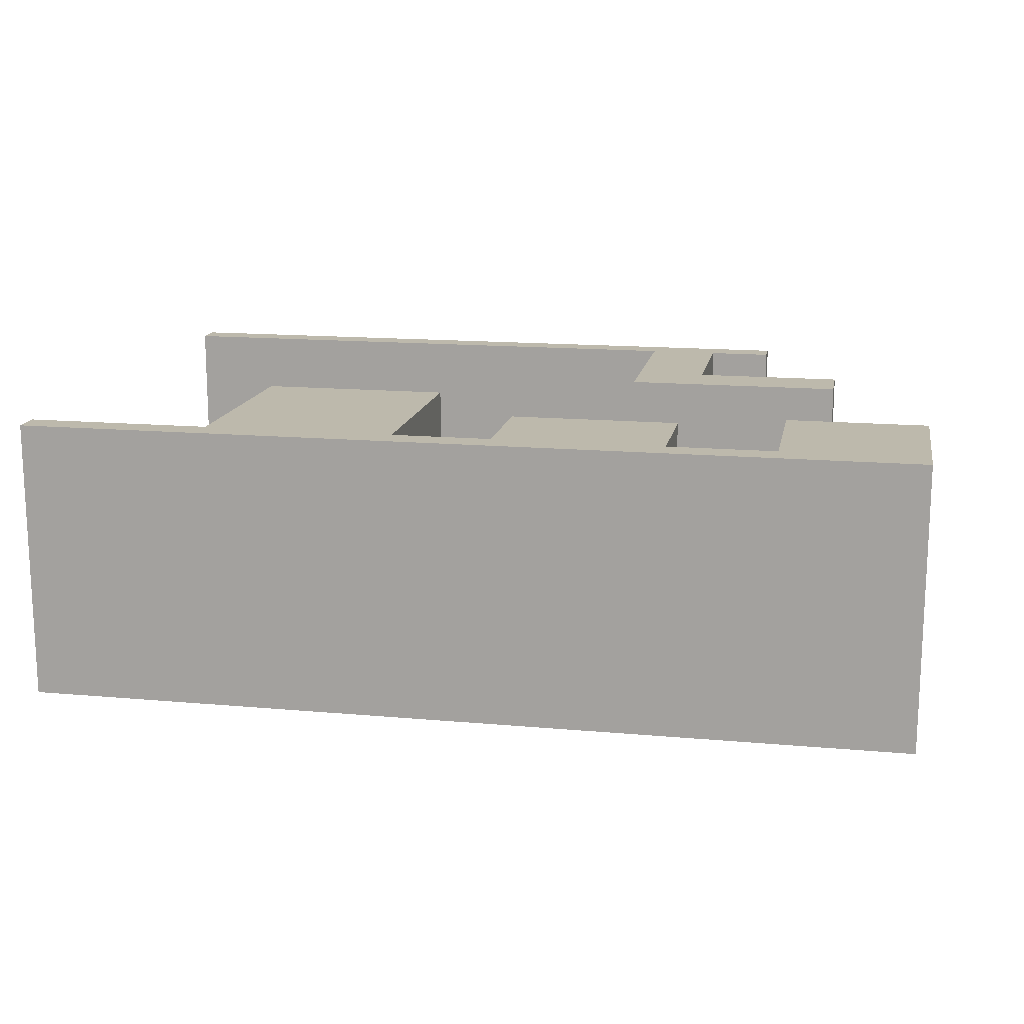
<metadata>
{"format":"obj","ext":"obj","renderer":"f3d","projection":"perspective","resolution":1024,"background":"white","views":[{"elev":15.0,"azim":10.9,"up":"+Z"}]}
</metadata>
<code>
o
v 5.3 2.2 2
v 5.3 2.2 -2
v 5.3 2.6 2
v 5.3 2.6 -2
v 5.3 9.8 2
v 5.3 9.8 -2
v 5.3 10.2 2
v 5.3 10.2 -2
v 7.9 2.6 2
v 7.9 2.6 -2
v 7.9 5.6 2
v 7.9 5.6 -2
v 8.3 9.7 0.5
v 8.3 9.7 -1.267e-07
v 8.3 9.8 0.5
v 8.3 9.8 -1.267e-07
v 8.4 9.6 0.5
v 8.4 9.6 -1.267e-07
v 8.4 9.7 0.6
v 8.4 9.7 0.5
v 8.4 9.7 -1.267e-07
v 8.4 9.7 -0.1
v 8.4 9.8 0.6
v 8.4 9.8 0.5
v 8.4 9.8 -1.267e-07
v 8.4 9.8 -0.1
v 8.5 9.5 0.6
v 8.5 9.5 0.5
v 8.5 9.5 0.4
v 8.5 9.5 0.1
v 8.5 9.5 -1.267e-07
v 8.5 9.5 -0.1
v 8.5 9.6 0.5
v 8.5 9.6 0.4
v 8.5 9.6 0.1
v 8.5 9.6 -1.267e-07
v 8.5 9.7 0.7
v 8.5 9.7 0.6
v 8.5 9.7 0.5
v 8.5 9.7 -1.267e-07
v 8.5 9.7 -0.1
v 8.5 9.7 -0.2
v 8.5 9.8 0.7
v 8.5 9.8 0.6
v 8.5 9.8 -0.1
v 8.5 9.8 -0.2
v 8.6 9.4 0.5
v 8.6 9.4 0.4
v 8.6 9.4 0.1
v 8.6 9.4 -1.267e-07
v 8.6 9.5 0.5
v 8.6 9.5 0.4
v 8.6 9.5 0.1
v 8.6 9.5 -1.267e-07
v 8.6 9.6 0.7
v 8.6 9.6 0.6
v 8.6 9.6 0.5
v 8.6 9.6 0.4
v 8.6 9.6 0.1
v 8.6 9.6 -1.267e-07
v 8.6 9.6 -0.1
v 8.6 9.6 -0.2
v 8.6 9.7 0.8
v 8.6 9.7 0.7
v 8.6 9.7 0.6
v 8.6 9.7 -0.1
v 8.6 9.7 -0.2
v 8.6 9.7 -0.3
v 8.6 9.8 0.8
v 8.6 9.8 0.7
v 8.6 9.8 -0.2
v 8.6 9.8 -0.3
v 8.7 9.5 0.6
v 8.7 9.5 0.5
v 8.7 9.5 -1.267e-07
v 8.7 9.5 -0.1
v 8.7 9.6 0.6
v 8.7 9.6 0.5
v 8.7 9.6 -1.267e-07
v 8.7 9.6 -0.1
v 9.1 9.5 0.6
v 9.1 9.5 0.5
v 9.1 9.5 -1.267e-07
v 9.1 9.5 -0.1
v 9.1 9.6 0.6
v 9.1 9.6 0.5
v 9.1 9.6 -1.267e-07
v 9.1 9.6 -0.1
v 9.2 9.7 -1.267e-07
v 9.2 9.7 -0.1
v 9.2 9.8 -1.267e-07
v 9.2 9.8 -0.1
v 12 2.6 2
v 12 2.6 -2
v 12 4.1 2
v 12 4.1 -2
v 13.4 7 2
v 13.4 7 -2
v 13.4 9.8 2
v 13.4 9.8 -2
v 13.7 7.5 -1.9
v 13.7 7.5 -2
v 13.7 7.8 -1.9
v 13.7 7.8 -2
v 15.9 2.6 2
v 15.9 2.6 -2
v 15.9 4.6 2
v 15.9 4.6 -2
v 8.6 9.5 0.6
v 8.6 9.5 0.5
v 8.6 9.5 -1.267e-07
v 8.6 9.5 -0.1
v 8.6 9.6 0.6
v 8.6 9.6 0.5
v 8.6 9.6 -1.267e-07
v 8.6 9.6 -0.1
v 9 9.5 0.6
v 9 9.5 0.5
v 9 9.5 -1.267e-07
v 9 9.5 -0.1
v 9 9.6 0.6
v 9 9.6 0.5
v 9 9.6 -1.267e-07
v 9 9.6 -0.1
v 9.1 9.4 0.5
v 9.1 9.4 0.4
v 9.1 9.4 0.1
v 9.1 9.4 -1.267e-07
v 9.1 9.5 0.5
v 9.1 9.5 0.4
v 9.1 9.5 0.1
v 9.1 9.5 -1.267e-07
v 9.1 9.6 0.7
v 9.1 9.6 0.6
v 9.1 9.6 0.5
v 9.1 9.6 0.4
v 9.1 9.6 0.1
v 9.1 9.6 -1.267e-07
v 9.1 9.6 -0.1
v 9.1 9.6 -0.2
v 9.1 9.7 0.8
v 9.1 9.7 0.7
v 9.1 9.7 0.6
v 9.1 9.7 -1.267e-07
v 9.1 9.7 -0.1
v 9.1 9.7 -0.2
v 9.1 9.7 -0.3
v 9.1 9.8 0.8
v 9.1 9.8 0.7
v 9.1 9.8 -1.267e-07
v 9.1 9.8 -0.1
v 9.1 9.8 -0.2
v 9.1 9.8 -0.3
v 9.2 9.5 0.6
v 9.2 9.5 0.5
v 9.2 9.5 0.4
v 9.2 9.5 0.1
v 9.2 9.5 -1.267e-07
v 9.2 9.5 -0.1
v 9.2 9.6 0.5
v 9.2 9.6 0.4
v 9.2 9.6 0.1
v 9.2 9.6 -1.267e-07
v 9.2 9.6 -0.1
v 9.2 9.7 0.7
v 9.2 9.7 0.6
v 9.2 9.7 0.5
v 9.2 9.7 -0.1
v 9.2 9.7 -0.2
v 9.2 9.8 0.7
v 9.2 9.8 0.6
v 9.2 9.8 -0.1
v 9.2 9.8 -0.2
v 9.3 9.6 0.5
v 9.3 9.6 -1.267e-07
v 9.3 9.7 0.6
v 9.3 9.7 0.5
v 9.3 9.7 -1.267e-07
v 9.3 9.7 -0.1
v 9.3 9.8 0.6
v 9.3 9.8 0.5
v 9.3 9.8 -1.267e-07
v 9.3 9.8 -0.1
v 9.4 9.7 0.5
v 9.4 9.7 -1.267e-07
v 9.4 9.8 0.5
v 9.4 9.8 -1.267e-07
v 10.6 2.6 2
v 10.6 2.6 -2
v 10.6 5.6 2
v 10.6 5.6 -2
v 13.6 7.5 -1.9
v 13.6 7.5 -2
v 13.6 7.8 -1.9
v 13.6 7.8 -2
v 14.4 2.6 2
v 14.4 2.6 -2
v 14.4 4.1 2
v 14.4 4.1 -2
v 14.4 7.8 2
v 14.4 7.8 -2
v 14.4 9.8 2
v 14.4 9.8 -2
v 15.3 9.8 2
v 15.3 9.8 -2
v 15.3 10.2 2
v 15.3 10.2 -2
v 16.5 7 2
v 16.5 7 -2
v 16.5 7.8 2
v 16.5 7.8 -2
v 17.9 2.2 2
v 17.9 2.2 -2
v 17.9 2.6 2
v 17.9 2.6 -2
v 17.9 4.6 2
v 17.9 4.6 -2
v 5.3 2.2 2
v 5.3 2.6 2
v 5.3 9.8 2
v 5.3 10.2 2
v 7.9 2.6 2
v 7.9 5.6 2
v 10.6 2.6 2
v 10.6 5.6 2
v 12 2.6 2
v 12 4.1 2
v 13.4 7 2
v 13.4 9.8 2
v 14.4 2.6 2
v 14.4 4.1 2
v 14.4 7.8 2
v 14.4 9.8 2
v 15.3 9.8 2
v 15.3 10.2 2
v 15.9 2.6 2
v 15.9 4.6 2
v 16.5 7 2
v 16.5 7.8 2
v 17.9 2.2 2
v 17.9 2.6 2
v 17.9 4.6 2
v 8.6 9.7 0.8
v 8.6 9.8 0.8
v 9.1 9.7 0.8
v 9.1 9.8 0.8
v 8.5 9.7 0.7
v 8.5 9.8 0.7
v 8.6 9.6 0.7
v 8.6 9.7 0.7
v 8.6 9.8 0.7
v 9.1 9.6 0.7
v 9.1 9.7 0.7
v 9.1 9.8 0.7
v 9.2 9.7 0.7
v 9.2 9.8 0.7
v 8.4 9.7 0.6
v 8.4 9.8 0.6
v 8.5 9.5 0.6
v 8.5 9.7 0.6
v 8.5 9.8 0.6
v 8.6 9.5 0.6
v 8.6 9.6 0.6
v 8.6 9.7 0.6
v 8.7 9.5 0.6
v 8.7 9.6 0.6
v 9 9.5 0.6
v 9 9.6 0.6
v 9.1 9.5 0.6
v 9.1 9.6 0.6
v 9.1 9.7 0.6
v 9.2 9.5 0.6
v 9.2 9.7 0.6
v 9.2 9.8 0.6
v 9.3 9.7 0.6
v 9.3 9.8 0.6
v 8.3 9.7 0.5
v 8.3 9.8 0.5
v 8.4 9.6 0.5
v 8.4 9.7 0.5
v 8.4 9.8 0.5
v 8.5 9.6 0.5
v 8.5 9.7 0.5
v 8.6 9.4 0.5
v 8.6 9.5 0.5
v 8.6 9.6 0.5
v 8.7 9.4 0.5
v 8.7 9.5 0.5
v 8.7 9.6 0.5
v 9 9.4 0.5
v 9 9.5 0.5
v 9 9.6 0.5
v 9.1 9.4 0.5
v 9.1 9.5 0.5
v 9.1 9.6 0.5
v 9.2 9.6 0.5
v 9.2 9.7 0.5
v 9.3 9.6 0.5
v 9.3 9.7 0.5
v 9.3 9.8 0.5
v 9.4 9.7 0.5
v 9.4 9.8 0.5
v 8.5 9.5 0.4
v 8.5 9.6 0.4
v 8.6 9.5 0.4
v 8.6 9.6 0.4
v 9.1 9.5 0.4
v 9.1 9.6 0.4
v 9.2 9.5 0.4
v 9.2 9.6 0.4
v 8.5 9.5 -1.267e-07
v 8.5 9.6 -1.267e-07
v 8.6 9.5 -1.267e-07
v 8.6 9.6 -1.267e-07
v 9.1 9.5 -1.267e-07
v 9.1 9.6 -1.267e-07
v 9.2 9.5 -1.267e-07
v 9.2 9.6 -1.267e-07
v 9.1 9.7 -0.1
v 9.1 9.8 -0.1
v 9.2 9.7 -0.1
v 9.2 9.8 -0.1
v 8.5 9.5 0.5
v 8.5 9.6 0.5
v 8.6 9.5 0.5
v 8.6 9.6 0.5
v 9.1 9.5 0.5
v 9.1 9.6 0.5
v 9.2 9.5 0.5
v 9.2 9.6 0.5
v 8.5 9.5 0.1
v 8.5 9.6 0.1
v 8.6 9.5 0.1
v 8.6 9.6 0.1
v 9.1 9.5 0.1
v 9.1 9.6 0.1
v 9.2 9.5 0.1
v 9.2 9.6 0.1
v 8.3 9.7 -1.267e-07
v 8.3 9.8 -1.267e-07
v 8.4 9.6 -1.267e-07
v 8.4 9.7 -1.267e-07
v 8.4 9.8 -1.267e-07
v 8.5 9.6 -1.267e-07
v 8.5 9.7 -1.267e-07
v 8.6 9.4 -1.267e-07
v 8.6 9.5 -1.267e-07
v 8.6 9.6 -1.267e-07
v 8.7 9.4 -1.267e-07
v 8.7 9.5 -1.267e-07
v 8.7 9.6 -1.267e-07
v 9 9.4 -1.267e-07
v 9 9.5 -1.267e-07
v 9 9.6 -1.267e-07
v 9.1 9.4 -1.267e-07
v 9.1 9.5 -1.267e-07
v 9.1 9.6 -1.267e-07
v 9.1 9.7 -1.267e-07
v 9.1 9.8 -1.267e-07
v 9.2 9.6 -1.267e-07
v 9.2 9.7 -1.267e-07
v 9.2 9.8 -1.267e-07
v 9.3 9.6 -1.267e-07
v 9.3 9.7 -1.267e-07
v 9.3 9.8 -1.267e-07
v 9.4 9.7 -1.267e-07
v 9.4 9.8 -1.267e-07
v 8.4 9.7 -0.1
v 8.4 9.8 -0.1
v 8.5 9.5 -0.1
v 8.5 9.7 -0.1
v 8.5 9.8 -0.1
v 8.6 9.5 -0.1
v 8.6 9.6 -0.1
v 8.6 9.7 -0.1
v 8.7 9.5 -0.1
v 8.7 9.6 -0.1
v 9 9.5 -0.1
v 9 9.6 -0.1
v 9.1 9.5 -0.1
v 9.1 9.6 -0.1
v 9.2 9.5 -0.1
v 9.2 9.6 -0.1
v 9.2 9.7 -0.1
v 9.2 9.8 -0.1
v 9.3 9.7 -0.1
v 9.3 9.8 -0.1
v 8.5 9.7 -0.2
v 8.5 9.8 -0.2
v 8.6 9.6 -0.2
v 8.6 9.7 -0.2
v 8.6 9.8 -0.2
v 9.1 9.6 -0.2
v 9.1 9.7 -0.2
v 9.1 9.8 -0.2
v 9.2 9.7 -0.2
v 9.2 9.8 -0.2
v 8.6 9.7 -0.3
v 8.6 9.8 -0.3
v 9.1 9.7 -0.3
v 9.1 9.8 -0.3
v 13.6 7.5 -1.9
v 13.6 7.8 -1.9
v 13.7 7.5 -1.9
v 13.7 7.8 -1.9
v 5.3 2.2 -2
v 5.3 2.6 -2
v 5.3 9.8 -2
v 5.3 10.2 -2
v 7.9 2.6 -2
v 7.9 5.6 -2
v 10.6 2.6 -2
v 10.6 5.6 -2
v 12 2.6 -2
v 12 4.1 -2
v 13.4 7 -2
v 13.4 9.8 -2
v 13.6 7.5 -2
v 13.6 7.8 -2
v 13.7 7.5 -2
v 13.7 7.8 -2
v 14.4 2.6 -2
v 14.4 4.1 -2
v 14.4 7.8 -2
v 14.4 9.8 -2
v 15.3 9.8 -2
v 15.3 10.2 -2
v 15.9 2.6 -2
v 15.9 4.6 -2
v 16.5 7 -2
v 16.5 7.8 -2
v 17.9 2.2 -2
v 17.9 2.6 -2
v 17.9 4.6 -2
v 5.3 2.2 2
v 17.9 2.2 2
v 5.3 2.2 -2
v 17.9 2.2 -2
v 13.4 7 2
v 16.5 7 2
v 13.4 7 -2
v 16.5 7 -2
v 13.6 7.8 -1.9
v 13.7 7.8 -1.9
v 13.6 7.8 -2
v 13.7 7.8 -2
v 8.6 9.4 0.5
v 8.7 9.4 0.5
v 9 9.4 0.5
v 9.1 9.4 0.5
v 8.6 9.4 0.4
v 8.7 9.4 0.4
v 8.8 9.4 0.4
v 8.9 9.4 0.4
v 9 9.4 0.4
v 9.1 9.4 0.4
v 8.7 9.4 0.3
v 8.8 9.4 0.3
v 8.9 9.4 0.3
v 9 9.4 0.3
v 8.7 9.4 0.2
v 8.8 9.4 0.2
v 8.9 9.4 0.2
v 9 9.4 0.2
v 8.6 9.4 0.1
v 8.7 9.4 0.1
v 8.8 9.4 0.1
v 8.9 9.4 0.1
v 9 9.4 0.1
v 9.1 9.4 0.1
v 8.6 9.4 -1.267e-07
v 8.7 9.4 -1.267e-07
v 9 9.4 -1.267e-07
v 9.1 9.4 -1.267e-07
v 8.5 9.5 0.6
v 8.6 9.5 0.6
v 8.7 9.5 0.6
v 9 9.5 0.6
v 9.1 9.5 0.6
v 9.2 9.5 0.6
v 8.5 9.5 0.5
v 8.6 9.5 0.5
v 8.7 9.5 0.5
v 9 9.5 0.5
v 9.1 9.5 0.5
v 9.2 9.5 0.5
v 8.5 9.5 0.4
v 8.6 9.5 0.4
v 9.1 9.5 0.4
v 9.2 9.5 0.4
v 8.5 9.5 0.1
v 8.6 9.5 0.1
v 9.1 9.5 0.1
v 9.2 9.5 0.1
v 8.5 9.5 -1.267e-07
v 8.6 9.5 -1.267e-07
v 8.7 9.5 -1.267e-07
v 9 9.5 -1.267e-07
v 9.1 9.5 -1.267e-07
v 9.2 9.5 -1.267e-07
v 8.5 9.5 -0.1
v 8.6 9.5 -0.1
v 8.7 9.5 -0.1
v 9 9.5 -0.1
v 9.1 9.5 -0.1
v 9.2 9.5 -0.1
v 8.6 9.6 0.7
v 9.1 9.6 0.7
v 8.6 9.6 0.6
v 8.7 9.6 0.6
v 9 9.6 0.6
v 9.1 9.6 0.6
v 8.4 9.6 0.5
v 8.5 9.6 0.5
v 8.6 9.6 0.5
v 8.7 9.6 0.5
v 9 9.6 0.5
v 9.1 9.6 0.5
v 9.2 9.6 0.5
v 9.3 9.6 0.5
v 8.5 9.6 0.4
v 8.6 9.6 0.4
v 9.1 9.6 0.4
v 9.2 9.6 0.4
v 8.5 9.6 0.1
v 8.6 9.6 0.1
v 9.1 9.6 0.1
v 9.2 9.6 0.1
v 8.4 9.6 -1.267e-07
v 8.5 9.6 -1.267e-07
v 8.6 9.6 -1.267e-07
v 8.7 9.6 -1.267e-07
v 9 9.6 -1.267e-07
v 9.1 9.6 -1.267e-07
v 9.2 9.6 -1.267e-07
v 9.3 9.6 -1.267e-07
v 8.6 9.6 -0.1
v 8.7 9.6 -0.1
v 9 9.6 -0.1
v 9.1 9.6 -0.1
v 8.6 9.6 -0.2
v 9.1 9.6 -0.2
v 8.6 9.7 0.8
v 9.1 9.7 0.8
v 8.5 9.7 0.7
v 8.6 9.7 0.7
v 9.1 9.7 0.7
v 9.2 9.7 0.7
v 8.4 9.7 0.6
v 8.5 9.7 0.6
v 8.6 9.7 0.6
v 9.1 9.7 0.6
v 9.2 9.7 0.6
v 9.3 9.7 0.6
v 8.3 9.7 0.5
v 8.4 9.7 0.5
v 8.5 9.7 0.5
v 9.2 9.7 0.5
v 9.3 9.7 0.5
v 9.4 9.7 0.5
v 8.3 9.7 -1.267e-07
v 8.4 9.7 -1.267e-07
v 8.5 9.7 -1.267e-07
v 9.2 9.7 -1.267e-07
v 9.3 9.7 -1.267e-07
v 9.4 9.7 -1.267e-07
v 8.4 9.7 -0.1
v 8.5 9.7 -0.1
v 8.6 9.7 -0.1
v 9.1 9.7 -0.1
v 9.2 9.7 -0.1
v 9.3 9.7 -0.1
v 8.5 9.7 -0.2
v 8.6 9.7 -0.2
v 9.1 9.7 -0.2
v 9.2 9.7 -0.2
v 8.6 9.7 -0.3
v 9.1 9.7 -0.3
v 5.3 9.8 2
v 13.4 9.8 2
v 14.4 9.8 2
v 15.3 9.8 2
v 8.6 9.8 0.8
v 9.1 9.8 0.8
v 8.5 9.8 0.7
v 8.6 9.8 0.7
v 9.1 9.8 0.7
v 9.2 9.8 0.7
v 8.4 9.8 0.6
v 8.5 9.8 0.6
v 9.2 9.8 0.6
v 9.3 9.8 0.6
v 8.3 9.8 0.5
v 8.4 9.8 0.5
v 9.3 9.8 0.5
v 9.4 9.8 0.5
v 8.3 9.8 -1.267e-07
v 8.4 9.8 -1.267e-07
v 9.1 9.8 -1.267e-07
v 9.2 9.8 -1.267e-07
v 9.3 9.8 -1.267e-07
v 9.4 9.8 -1.267e-07
v 8.4 9.8 -0.1
v 8.5 9.8 -0.1
v 9.1 9.8 -0.1
v 9.2 9.8 -0.1
v 9.3 9.8 -0.1
v 8.5 9.8 -0.2
v 8.6 9.8 -0.2
v 9.1 9.8 -0.2
v 9.2 9.8 -0.2
v 8.6 9.8 -0.3
v 9.1 9.8 -0.3
v 5.3 9.8 -2
v 13.4 9.8 -2
v 14.4 9.8 -2
v 15.3 9.8 -2
v 5.3 2.6 2
v 7.9 2.6 2
v 10.6 2.6 2
v 12 2.6 2
v 14.4 2.6 2
v 15.9 2.6 2
v 5.3 2.6 -2
v 7.9 2.6 -2
v 10.6 2.6 -2
v 12 2.6 -2
v 14.4 2.6 -2
v 15.9 2.6 -2
v 12 4.1 2
v 14.4 4.1 2
v 12 4.1 -2
v 14.4 4.1 -2
v 15.9 4.6 2
v 17.9 4.6 2
v 15.9 4.6 -2
v 17.9 4.6 -2
v 7.9 5.6 2
v 10.6 5.6 2
v 7.9 5.6 -2
v 10.6 5.6 -2
v 13.6 7.5 -1.9
v 13.7 7.5 -1.9
v 13.6 7.5 -2
v 13.7 7.5 -2
v 14.4 7.8 2
v 16.5 7.8 2
v 14.4 7.8 -2
v 16.5 7.8 -2
v 9.1 9.6 -1.267e-07
v 9.2 9.6 -1.267e-07
v 9.1 9.6 -0.1
v 9.2 9.6 -0.1
v 5.3 10.2 2
v 15.3 10.2 2
v 5.3 10.2 -2
v 15.3 10.2 -2
f 3 2 1
f 4 2 3
f 7 6 5
f 8 6 7
f 11 10 9
f 12 10 11
f 15 14 13
f 16 14 15
f 20 18 17
f 21 18 20
f 23 20 19
f 24 20 23
f 25 22 21
f 26 22 25
f 33 28 27
f 34 30 29
f 35 30 34
f 36 32 31
f 38 33 27
f 39 33 38
f 40 32 36
f 41 32 40
f 43 38 37
f 44 38 43
f 45 42 41
f 46 42 45
f 51 48 47
f 52 49 48
f 52 48 51
f 53 50 49
f 53 49 52
f 54 50 53
f 57 52 51
f 58 52 57
f 59 54 53
f 60 54 59
f 64 56 55
f 65 56 64
f 66 62 61
f 67 62 66
f 69 64 63
f 70 64 69
f 71 68 67
f 72 68 71
f 77 74 73
f 78 74 77
f 79 76 75
f 80 76 79
f 85 82 81
f 86 82 85
f 87 84 83
f 88 84 87
f 91 90 89
f 92 90 91
f 95 94 93
f 96 94 95
f 99 98 97
f 100 98 99
f 103 102 101
f 104 102 103
f 107 106 105
f 108 106 107
f 109 110 113
f 113 110 114
f 111 112 115
f 115 112 116
f 117 118 121
f 121 118 122
f 119 120 123
f 123 120 124
f 125 126 129
f 126 127 130
f 129 126 130
f 127 128 131
f 130 127 131
f 131 128 132
f 129 130 135
f 135 130 136
f 131 132 137
f 137 132 138
f 133 134 142
f 142 134 143
f 139 140 144
f 138 139 144
f 144 140 145
f 145 140 146
f 141 142 148
f 148 142 149
f 144 145 150
f 150 145 151
f 146 147 152
f 152 147 153
f 154 155 160
f 156 157 161
f 161 157 162
f 158 159 163
f 163 159 164
f 154 160 166
f 166 160 167
f 165 166 170
f 170 166 171
f 168 169 172
f 172 169 173
f 174 175 177
f 177 175 178
f 176 177 180
f 180 177 181
f 178 179 182
f 182 179 183
f 184 185 186
f 186 185 187
f 188 189 190
f 190 189 191
f 192 193 194
f 194 193 195
f 196 197 198
f 198 197 199
f 200 201 202
f 202 201 203
f 204 205 206
f 206 205 207
f 208 209 210
f 210 209 211
f 212 213 214
f 214 213 215
f 214 215 216
f 216 215 217
f 222 219 218
f 224 222 218
f 224 223 222
f 225 223 224
f 226 224 218
f 229 221 220
f 230 226 218
f 230 227 226
f 231 227 230
f 232 229 228
f 233 221 229
f 233 229 232
f 234 221 233
f 235 221 234
f 236 230 218
f 238 232 228
f 239 232 238
f 240 236 218
f 241 237 236
f 241 236 240
f 242 237 241
f 245 244 243
f 246 244 245
f 250 248 247
f 251 248 250
f 252 250 249
f 253 250 252
f 255 254 253
f 256 254 255
f 260 258 257
f 261 258 260
f 262 260 259
f 263 260 262
f 264 260 263
f 267 266 265
f 268 266 267
f 272 270 269
f 272 271 270
f 273 271 272
f 275 274 273
f 276 274 275
f 280 278 277
f 281 278 280
f 282 280 279
f 283 280 282
f 287 285 284
f 287 286 285
f 288 286 287
f 289 286 288
f 290 288 287
f 291 288 290
f 293 291 290
f 293 292 291
f 294 292 293
f 295 292 294
f 298 297 296
f 299 297 298
f 301 300 299
f 302 300 301
f 305 304 303
f 306 304 305
f 309 308 307
f 310 308 309
f 313 312 311
f 314 312 313
f 317 316 315
f 318 316 317
f 321 320 319
f 322 320 321
f 323 324 325
f 325 324 326
f 327 328 329
f 329 328 330
f 331 332 333
f 333 332 334
f 335 336 337
f 337 336 338
f 339 340 342
f 342 340 343
f 341 342 344
f 344 342 345
f 346 347 349
f 347 348 349
f 349 348 350
f 350 348 351
f 349 350 352
f 352 350 353
f 352 353 355
f 353 354 355
f 355 354 356
f 356 354 357
f 357 358 360
f 358 359 361
f 360 358 361
f 361 359 362
f 360 361 363
f 363 361 364
f 364 365 366
f 366 365 367
f 368 369 371
f 371 369 372
f 370 371 373
f 373 371 374
f 374 371 375
f 376 377 378
f 378 377 379
f 380 381 382
f 382 381 383
f 384 385 386
f 386 385 387
f 388 389 391
f 391 389 392
f 390 391 393
f 393 391 394
f 394 395 396
f 396 395 397
f 398 399 400
f 400 399 401
f 402 403 404
f 404 403 405
f 406 407 410
f 406 410 412
f 410 411 412
f 412 411 413
f 406 412 414
f 408 409 417
f 416 417 418
f 418 417 419
f 416 418 420
f 419 417 421
f 406 414 422
f 414 415 422
f 422 415 423
f 420 421 424
f 421 417 424
f 417 409 425
f 424 417 425
f 425 409 426
f 426 409 427
f 406 422 428
f 420 424 430
f 416 420 430
f 430 424 431
f 406 428 432
f 428 429 433
f 432 428 433
f 433 429 434
f 437 436 435
f 438 436 437
f 441 440 439
f 442 440 441
f 445 444 443
f 446 444 445
f 451 448 447
f 452 449 448
f 452 448 451
f 453 449 452
f 454 449 453
f 455 450 449
f 455 449 454
f 456 450 455
f 457 452 451
f 457 453 452
f 458 454 453
f 458 453 457
f 459 455 454
f 459 454 458
f 460 456 455
f 460 455 459
f 461 457 451
f 461 458 457
f 462 459 458
f 462 458 461
f 463 460 459
f 463 459 462
f 464 456 460
f 464 460 463
f 465 461 451
f 466 462 461
f 466 461 465
f 467 463 462
f 467 462 466
f 468 464 463
f 468 463 467
f 469 456 464
f 469 464 468
f 470 456 469
f 471 466 465
f 472 468 467
f 472 466 471
f 472 467 466
f 472 469 468
f 473 470 469
f 473 469 472
f 474 470 473
f 481 476 475
f 482 476 481
f 483 478 477
f 484 478 483
f 485 480 479
f 486 480 485
f 491 488 487
f 492 488 491
f 493 490 489
f 494 490 493
f 501 496 495
f 502 496 501
f 503 498 497
f 504 498 503
f 505 500 499
f 506 500 505
f 509 508 507
f 510 508 509
f 511 508 510
f 512 508 511
f 515 510 509
f 516 510 515
f 517 512 511
f 518 512 517
f 521 514 513
f 521 515 514
f 522 515 521
f 523 520 519
f 523 519 518
f 524 520 523
f 525 521 513
f 528 520 524
f 529 526 525
f 529 525 513
f 530 526 529
f 531 526 530
f 534 528 527
f 535 520 528
f 535 528 534
f 536 520 535
f 537 532 531
f 538 532 537
f 539 534 533
f 540 534 539
f 541 538 537
f 541 539 538
f 541 540 539
f 542 540 541
f 546 544 543
f 547 544 546
f 550 546 545
f 551 546 550
f 552 548 547
f 553 548 552
f 556 550 549
f 557 550 556
f 558 554 553
f 559 554 558
f 561 556 555
f 562 556 561
f 565 560 559
f 566 560 565
f 567 563 562
f 568 563 567
f 571 565 564
f 572 565 571
f 573 569 568
f 574 569 573
f 575 571 570
f 576 571 575
f 577 575 574
f 578 575 577
f 583 580 579
f 584 580 583
f 585 583 579
f 586 583 585
f 587 580 584
f 588 580 587
f 589 585 579
f 590 585 589
f 591 580 588
f 592 580 591
f 593 589 579
f 594 589 593
f 595 580 592
f 596 580 595
f 597 593 579
f 602 580 596
f 603 598 597
f 605 600 599
f 606 600 605
f 607 602 601
f 608 604 603
f 611 607 606
f 612 609 608
f 613 611 610
f 614 612 608
f 614 613 612
f 614 597 579
f 614 603 597
f 614 608 603
f 615 611 613
f 615 613 614
f 615 602 607
f 615 580 602
f 615 607 611
f 616 582 581
f 617 582 616
f 618 619 624
f 624 619 625
f 620 621 626
f 626 621 627
f 622 623 628
f 628 623 629
f 630 631 632
f 632 631 633
f 634 635 636
f 636 635 637
f 638 639 640
f 640 639 641
f 642 643 644
f 644 643 645
f 646 647 648
f 648 647 649
f 650 651 652
f 652 651 653
f 654 655 656
f 656 655 657

</code>
